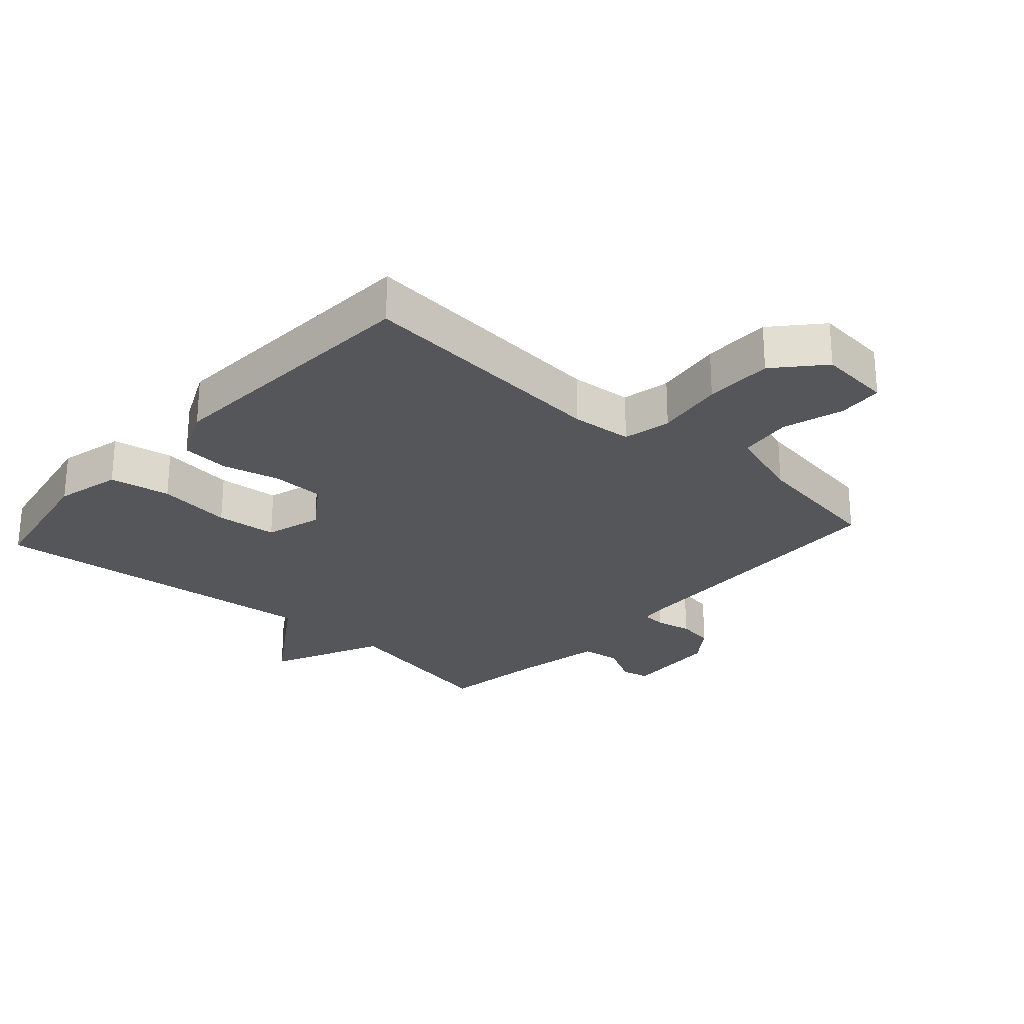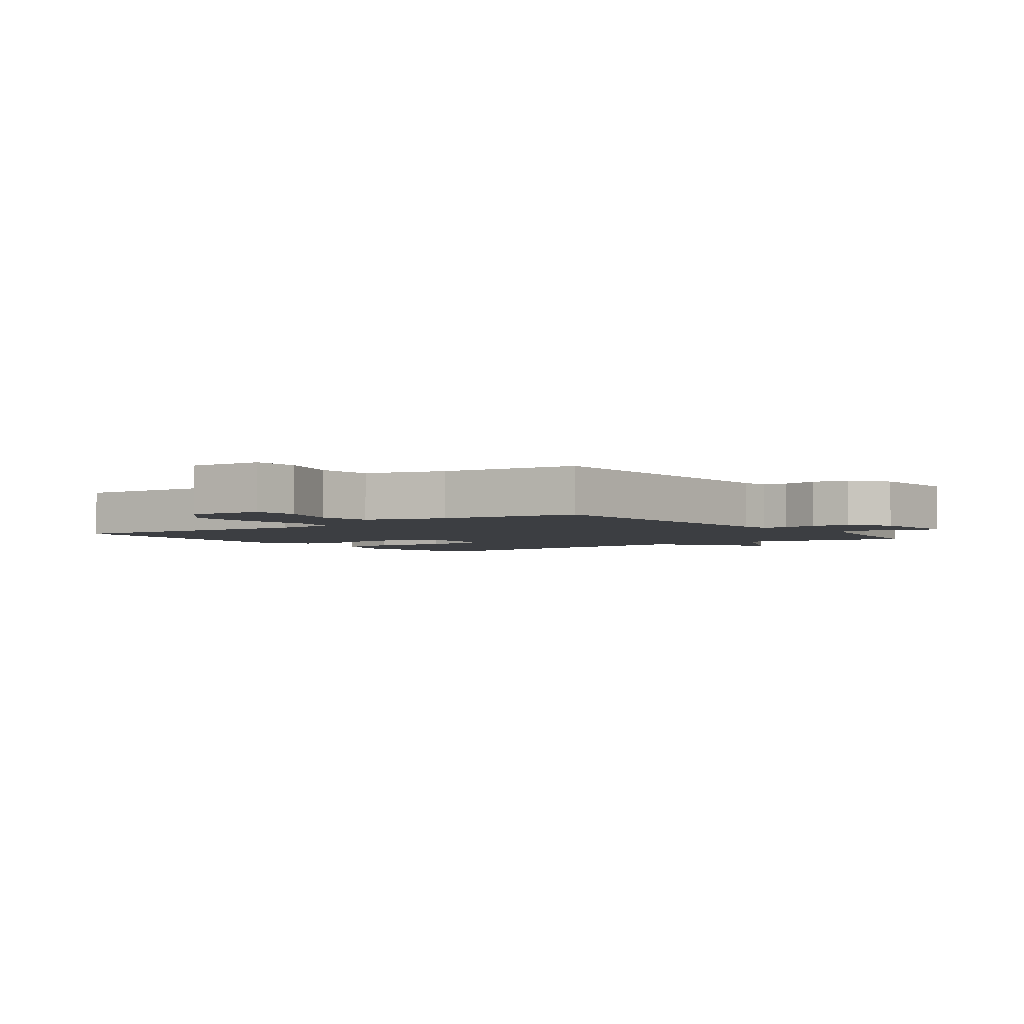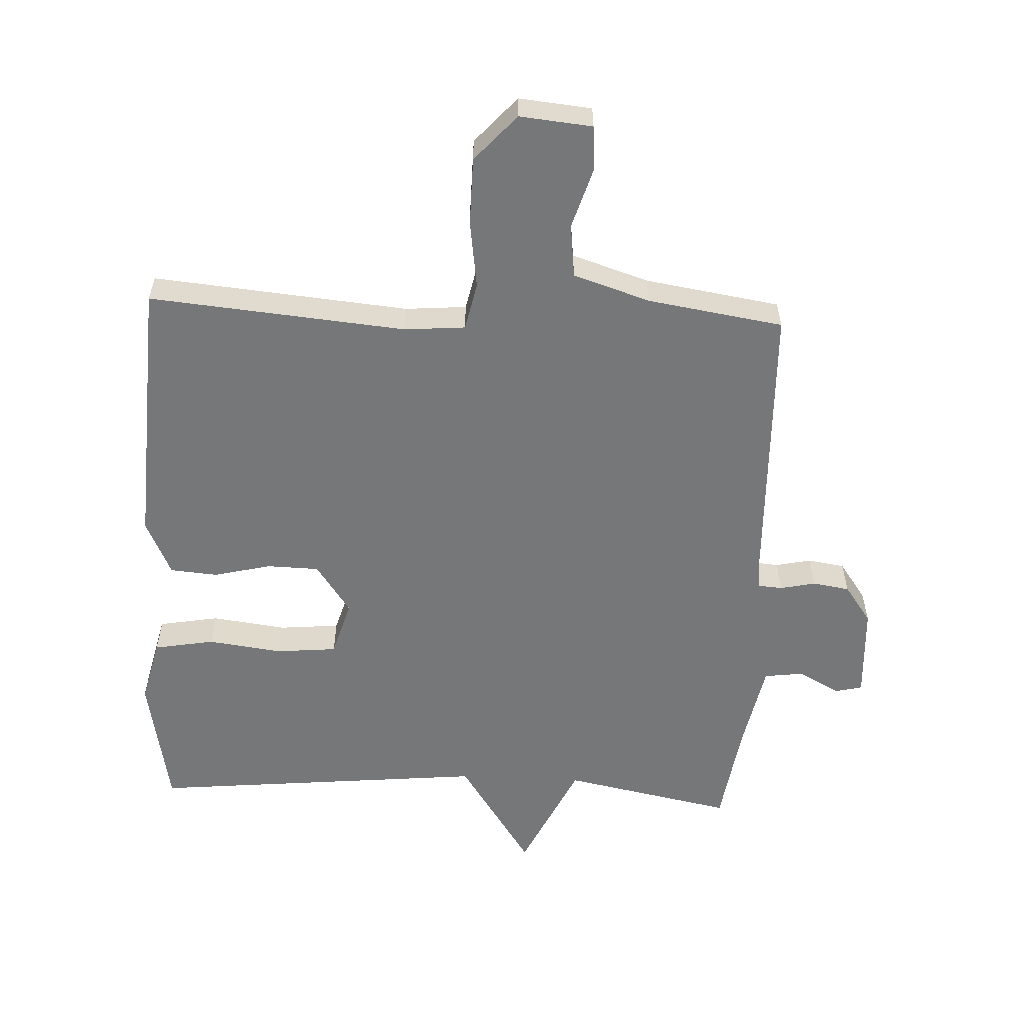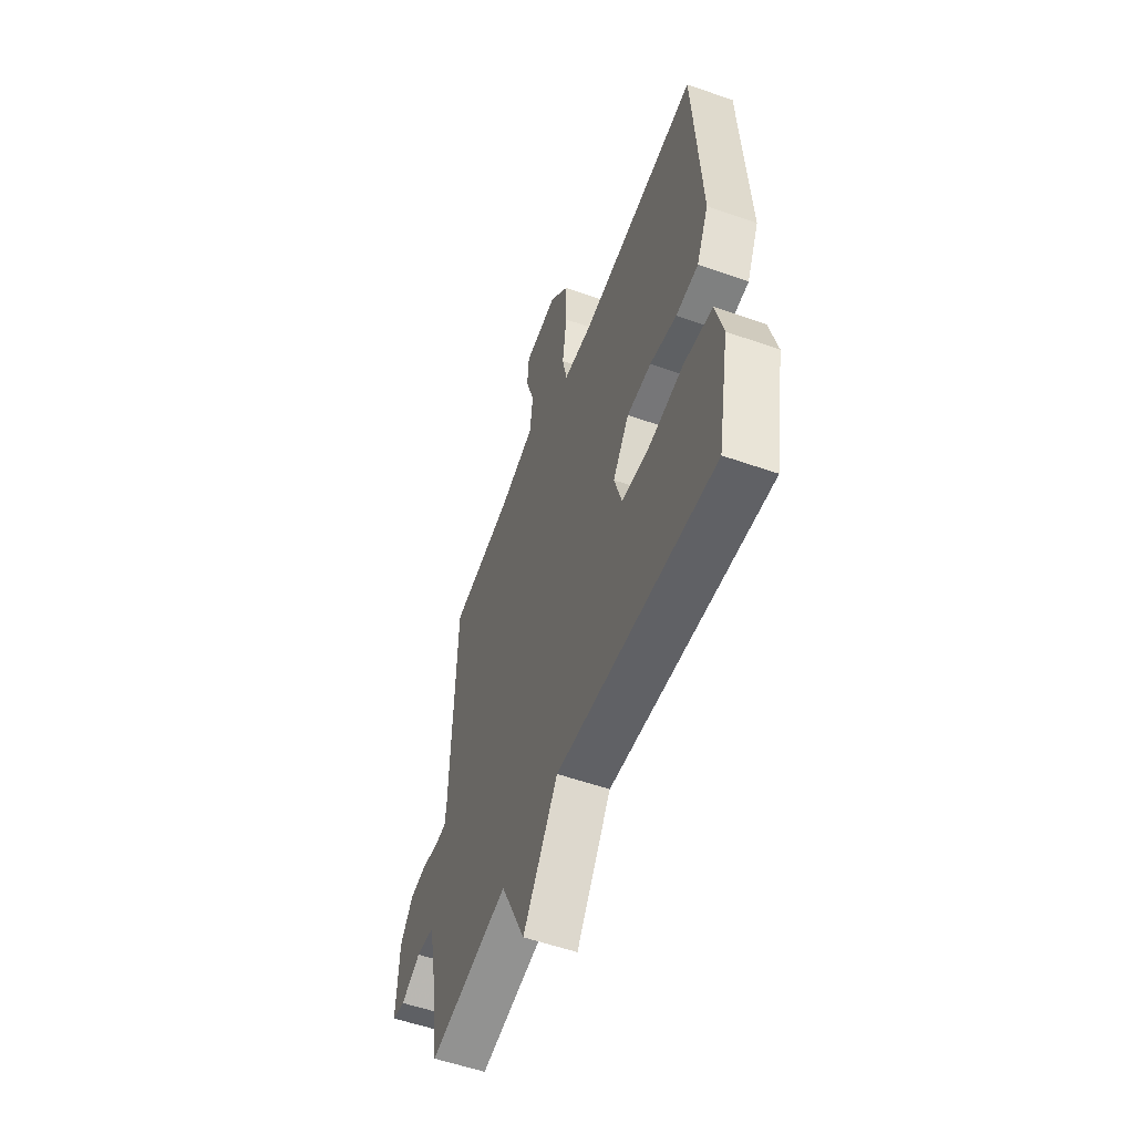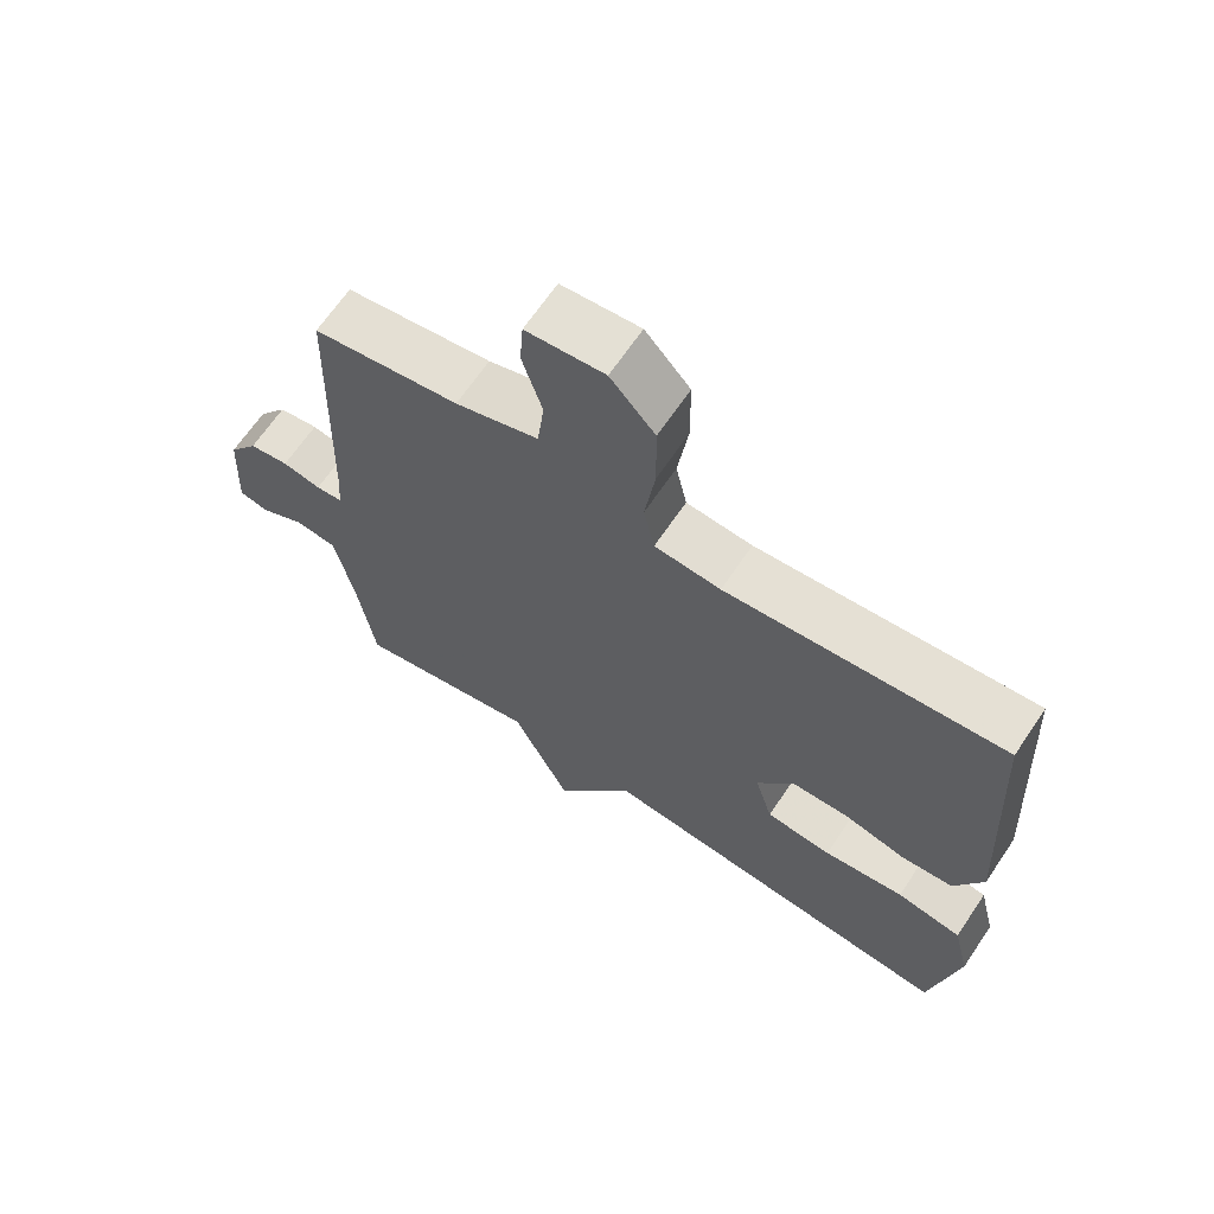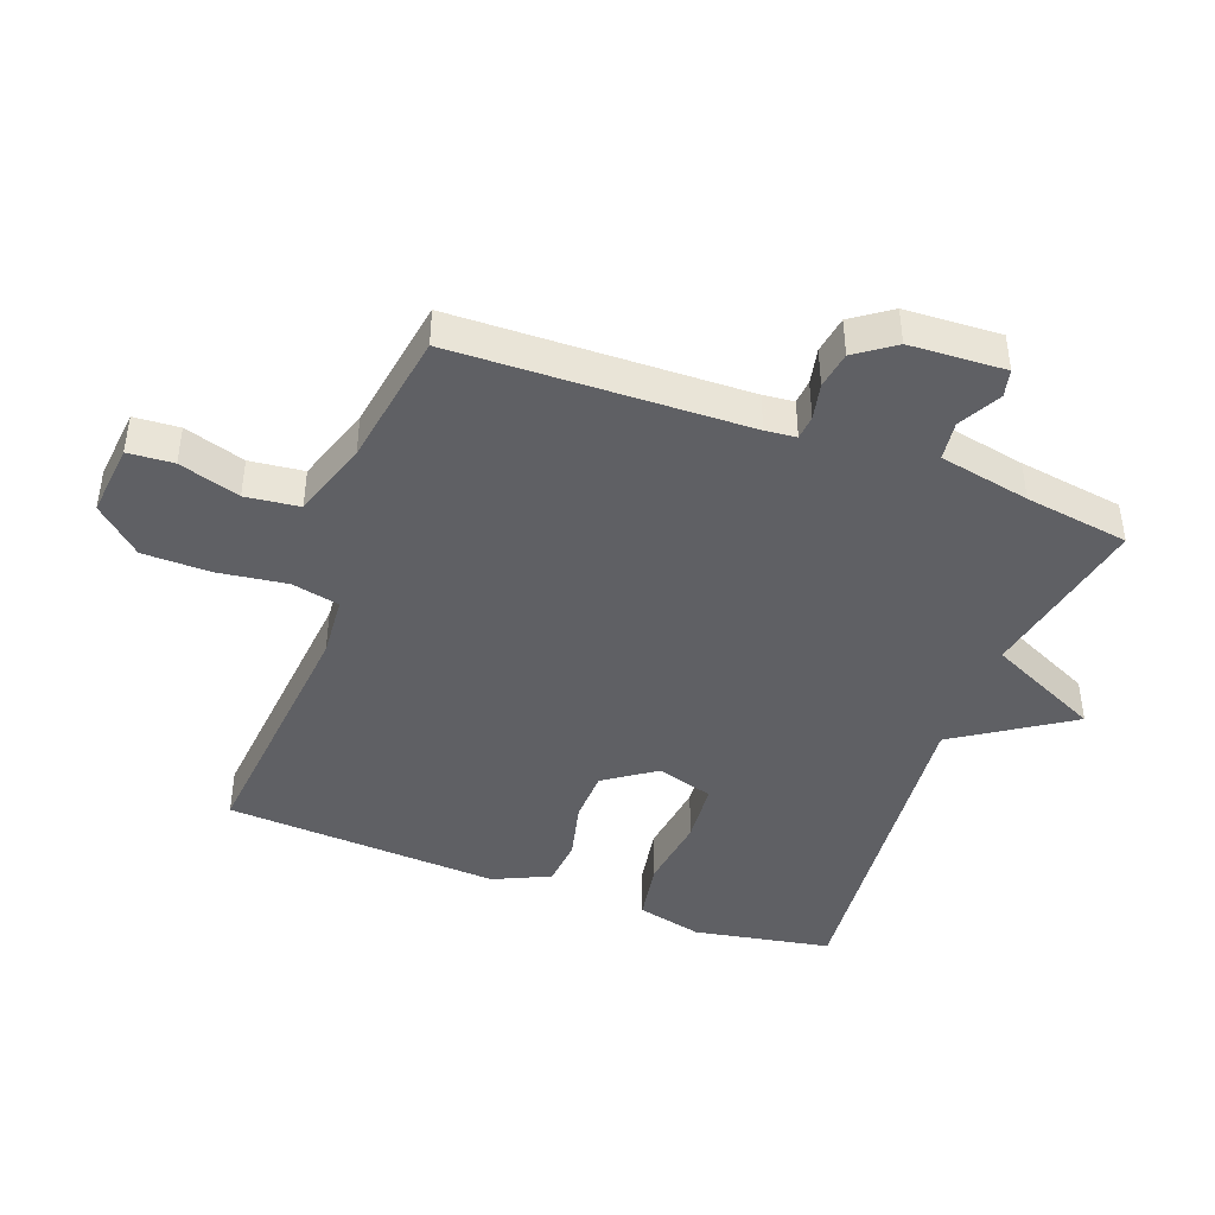
<metadata>
{"format":"obj","ext":"obj","renderer":"f3d","projection":"perspective","resolution":1024,"background":"white","views":[{"elev":-26.1,"azim":-41.8,"up":"+Y"},{"elev":-3.2,"azim":36.8,"up":"+Y"},{"elev":-57.1,"azim":-2.7,"up":"+Y"},{"elev":-55.5,"azim":-110.3,"up":"+Z"},{"elev":66.4,"azim":-146.0,"up":"+Z"},{"elev":-43.4,"azim":69.4,"up":"+Y"}]}
</metadata>
<code>
v 0.5 0.07 0.5
v 0.514 0.07 0.045
v 0.519 0.07 -0.003
v 0.557 0.07 -0.006
v 0.613 0.07 0.006
v 0.671 0.07 -0.003
v 0.714 0.07 -0.063
v 0.722 0.07 -0.212
v 0.679 0.07 -0.222
v 0.613 0.07 -0.187
v 0.552 0.07 -0.195
v 0.524 0.07 -0.337
v 0.5 0.07 -0.5
v 0.232 0.07 -0.447
v 0.149 0.07 -0.624
v 0.032 0.07 -0.447
v -0.5 0.07 -0.5
v -0.54 0.07 -0.286
v -0.515 0.07 -0.183
v -0.42 0.07 -0.166
v -0.303 0.07 -0.181
v -0.207 0.07 -0.172
v -0.181 0.07 -0.083
v -0.236 0.07 -0.004
v -0.318 0.07 -0.002
v -0.408 0.07 -0.024
v -0.483 0.07 -0.018
v -0.524 0.07 0.07
v -0.5 0.07 0.5
v -0.097 0.07 0.464
v -0.001 0.07 0.472
v 0.015 0.07 0.547
v 0 0.07 0.654
v 0.001 0.07 0.76
v 0.066 0.07 0.833
v 0.18 0.07 0.822
v 0.185 0.07 0.751
v 0.156 0.07 0.656
v 0.166 0.07 0.572
v 0.287 0.07 0.533
v 0.5 0 0.5
v 0.514 0 0.045
v 0.519 0 -0.003
v 0.557 0 -0.006
v 0.613 0 0.006
v 0.671 0 -0.003
v 0.714 0 -0.063
v 0.722 0 -0.212
v 0.679 0 -0.222
v 0.613 0 -0.187
v 0.552 0 -0.195
v 0.524 0 -0.337
v 0.5 0 -0.5
v 0.232 0 -0.447
v 0.149 0 -0.624
v 0.032 0 -0.447
v -0.5 0 -0.5
v -0.54 0 -0.286
v -0.515 0 -0.183
v -0.42 0 -0.166
v -0.303 0 -0.181
v -0.207 0 -0.172
v -0.181 0 -0.083
v -0.236 0 -0.004
v -0.318 0 -0.002
v -0.408 0 -0.024
v -0.483 0 -0.018
v -0.524 0 0.07
v -0.5 0 0.5
v -0.097 0 0.464
v -0.001 0 0.472
v 0.015 0 0.547
v 0 0 0.654
v 0.001 0 0.76
v 0.066 0 0.833
v 0.18 0 0.822
v 0.185 0 0.751
v 0.156 0 0.656
v 0.166 0 0.572
v 0.287 0 0.533
f 36 37 38
f 35 36 38
f 34 35 38
f 33 34 38
f 32 33 38
f 31 32 38 39
f 28 29 30
f 27 28 30
f 26 27 30
f 25 26 30
f 24 25 30 31
f 31 39 40
f 24 31 40
f 23 24 40
f 19 20 21
f 18 19 21
f 17 18 21
f 16 17 21
f 16 21 22
f 14 15 16
f 40 1 2
f 23 40 2
f 22 23 2
f 16 22 2
f 14 16 2
f 8 9 10
f 7 8 10
f 6 7 10
f 5 6 10
f 4 5 10
f 3 4 10 11
f 14 2 3
f 13 14 3
f 12 13 3
f 3 11 12
f 78 77 76
f 78 76 75
f 78 75 74
f 78 74 73
f 78 73 72
f 79 78 72 71
f 70 69 68
f 70 68 67
f 70 67 66
f 70 66 65
f 71 70 65 64
f 80 79 71
f 80 71 64
f 80 64 63
f 61 60 59
f 61 59 58
f 61 58 57
f 61 57 56
f 62 61 56
f 56 55 54
f 42 41 80
f 42 80 63
f 42 63 62
f 42 62 56
f 42 56 54
f 50 49 48
f 50 48 47
f 50 47 46
f 50 46 45
f 50 45 44
f 51 50 44 43
f 43 42 54
f 43 54 53
f 43 53 52
f 52 51 43
f 1 41 42 2
f 2 42 43 3
f 3 43 44 4
f 4 44 45 5
f 5 45 46 6
f 6 46 47 7
f 7 47 48 8
f 8 48 49 9
f 9 49 50 10
f 10 50 51 11
f 11 51 52 12
f 12 52 53 13
f 13 53 54 14
f 14 54 55 15
f 15 55 56 16
f 16 56 57 17
f 17 57 58 18
f 18 58 59 19
f 19 59 60 20
f 20 60 61 21
f 21 61 62 22
f 22 62 63 23
f 23 63 64 24
f 24 64 65 25
f 25 65 66 26
f 26 66 67 27
f 27 67 68 28
f 28 68 69 29
f 29 69 70 30
f 30 70 71 31
f 31 71 72 32
f 32 72 73 33
f 33 73 74 34
f 34 74 75 35
f 35 75 76 36
f 36 76 77 37
f 37 77 78 38
f 38 78 79 39
f 39 79 80 40
f 40 80 41 1

</code>
